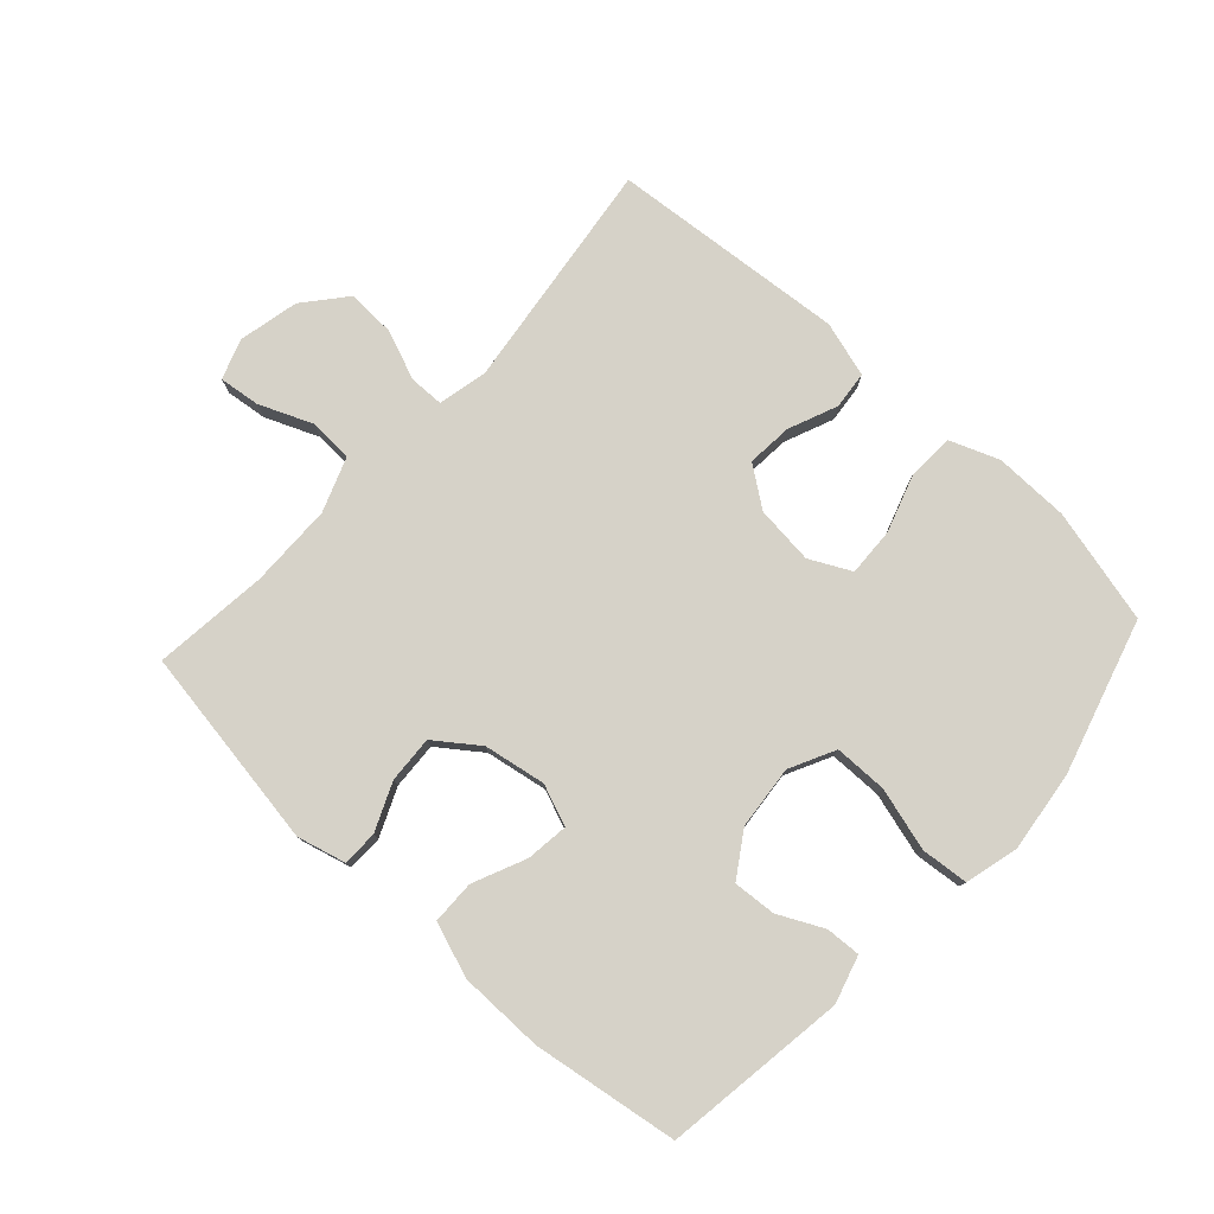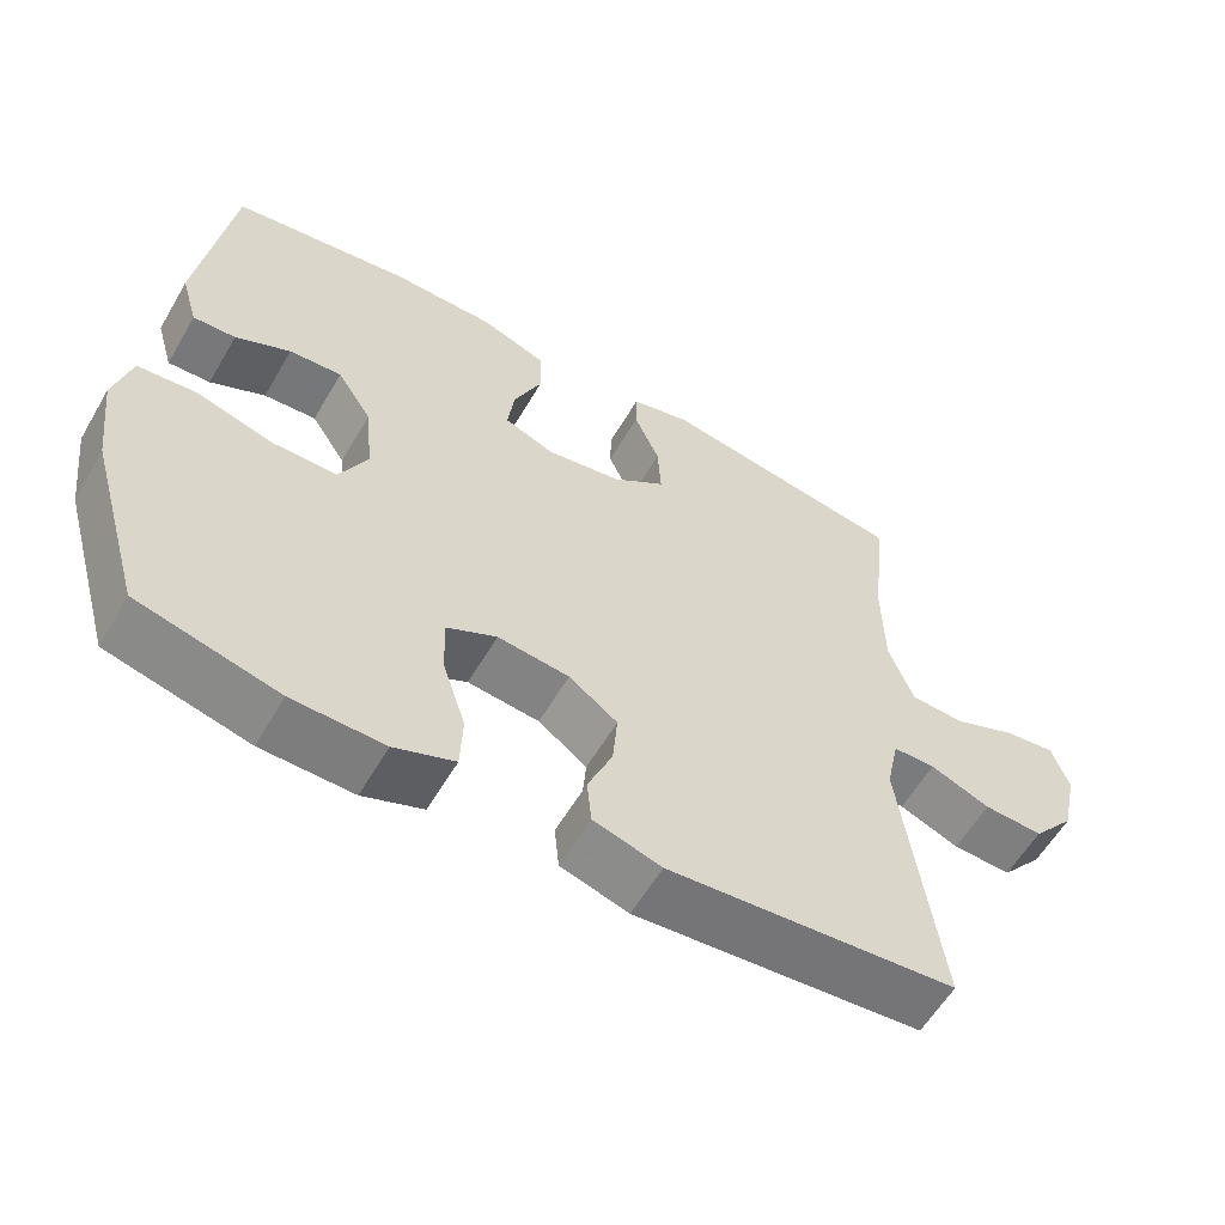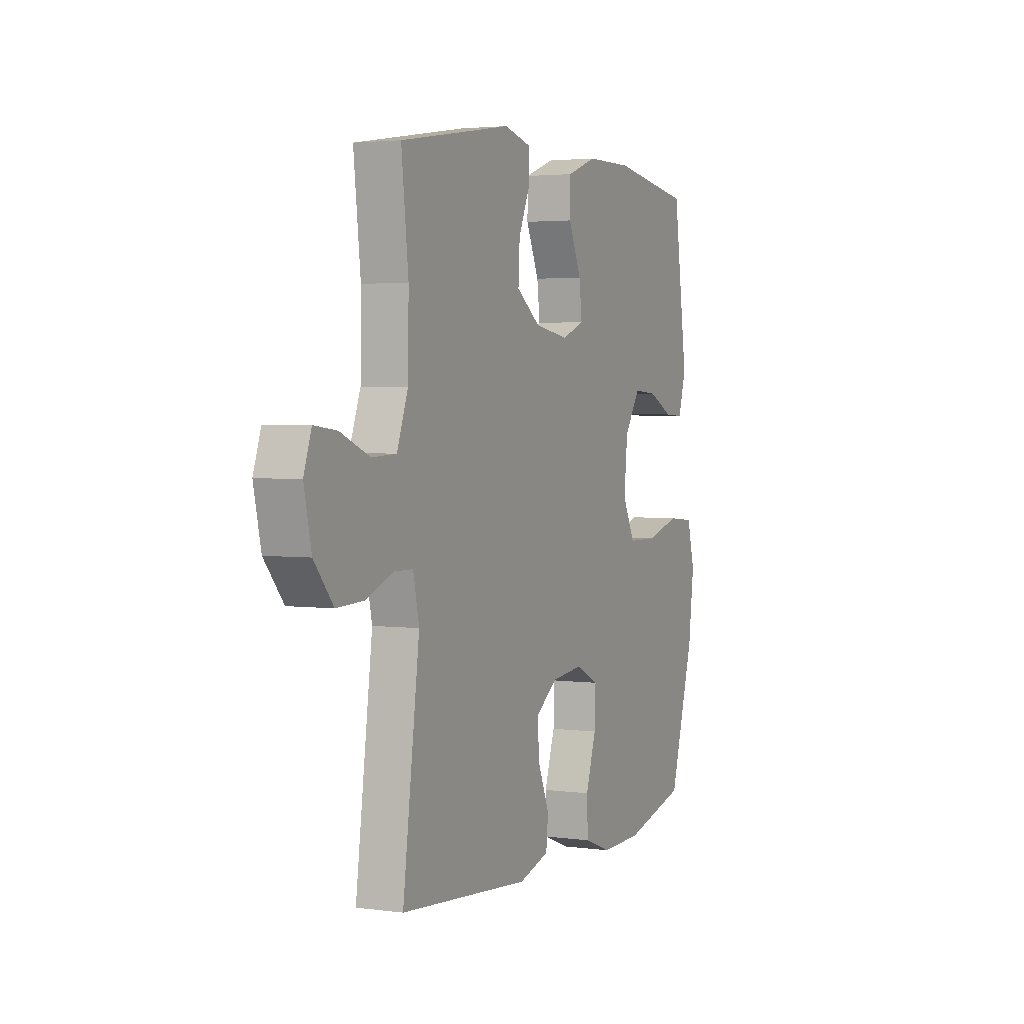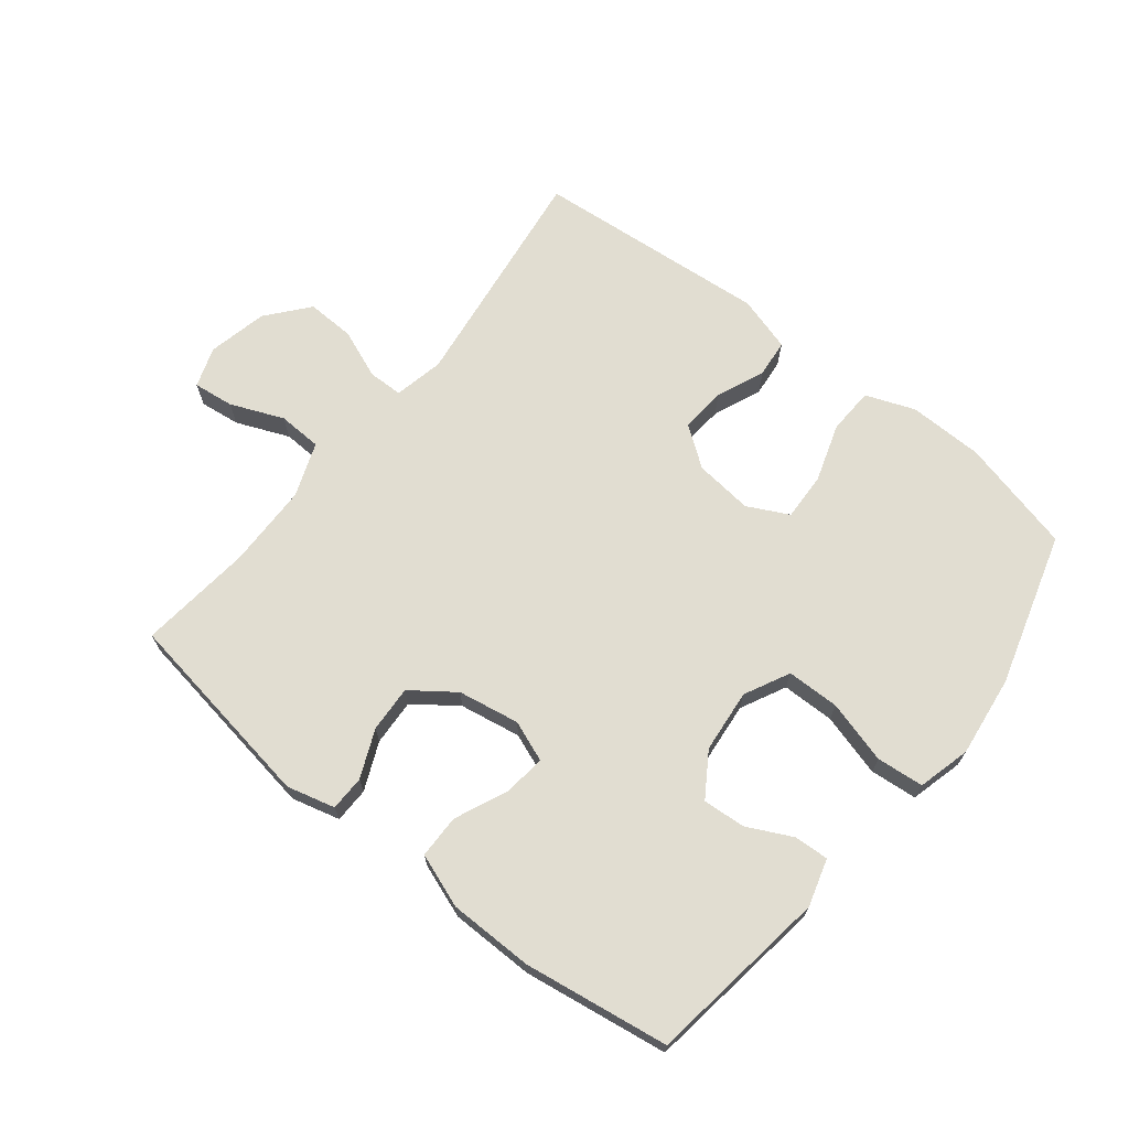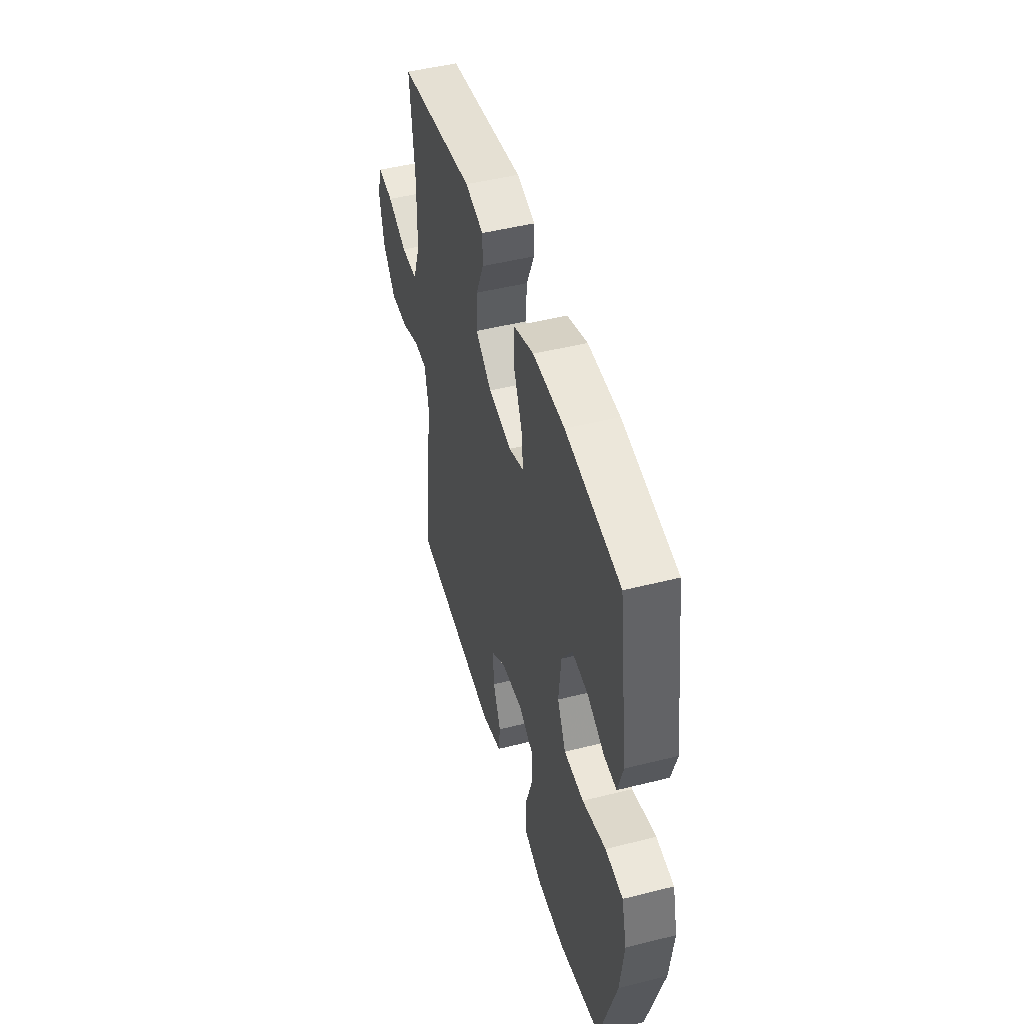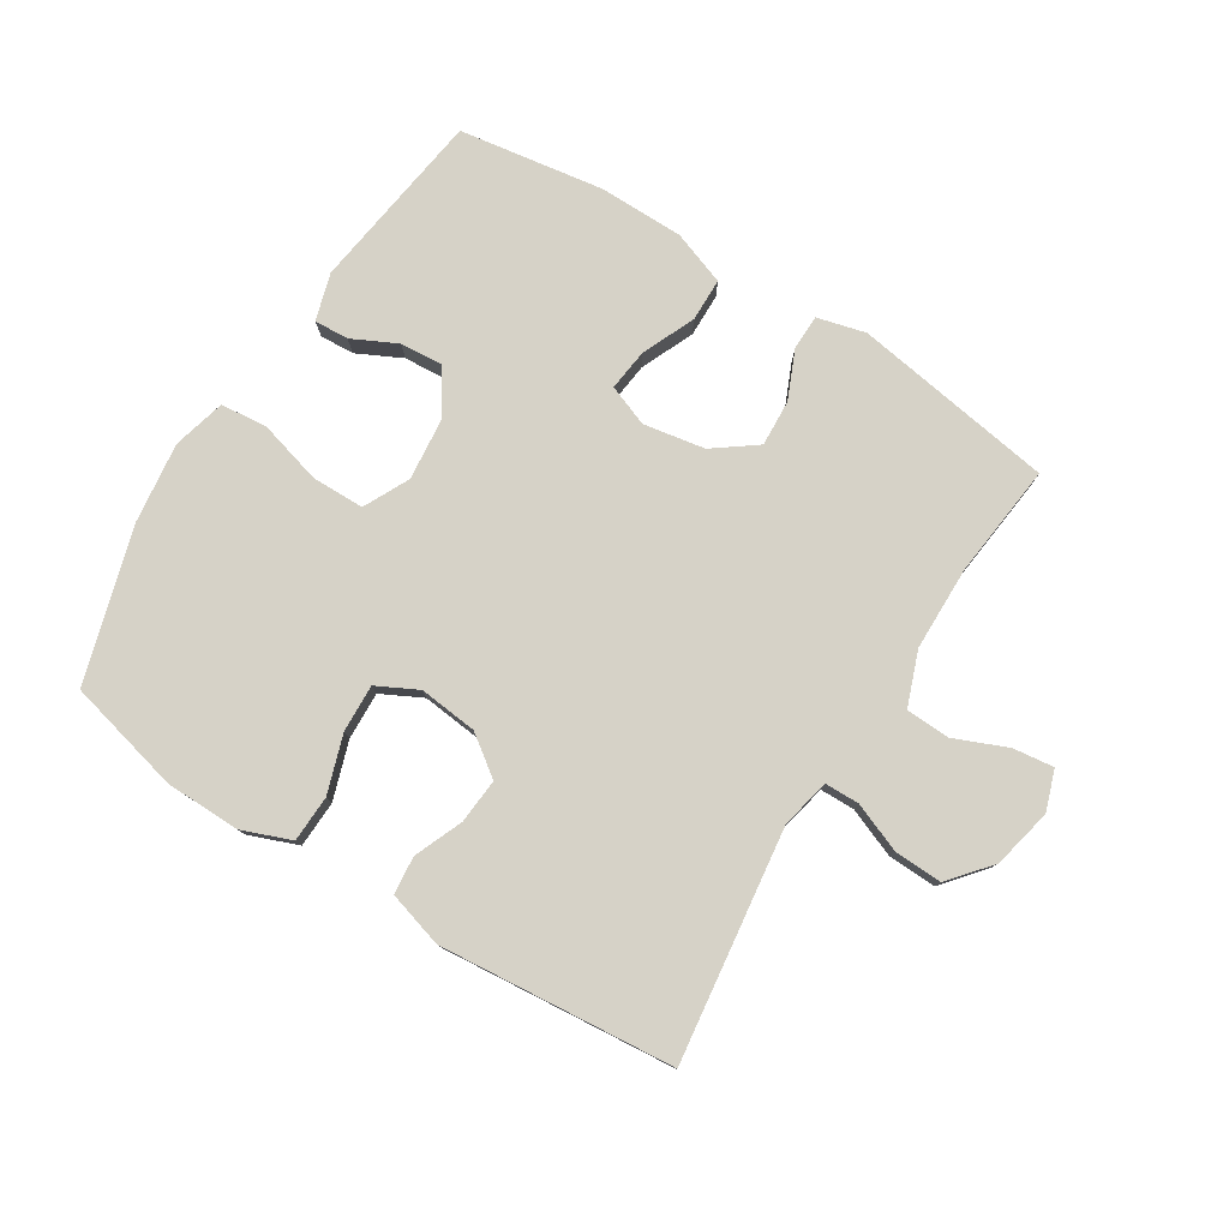
<metadata>
{"format":"obj","ext":"obj","renderer":"f3d","projection":"perspective","resolution":1024,"background":"white","views":[{"elev":78.4,"azim":42.5,"up":"+Y"},{"elev":-58.8,"azim":149.8,"up":"+Z"},{"elev":3.1,"azim":-65.3,"up":"+Z"},{"elev":68.8,"azim":38.5,"up":"+Y"},{"elev":47.8,"azim":74.2,"up":"+Z"},{"elev":78.6,"azim":-148.0,"up":"+Y"}]}
</metadata>
<code>
v -0.5 0.07 -0.5
v -0.452 0.07 -0.132
v -0.469 0.07 -0.053
v -0.524 0.07 -0.052
v -0.602 0.07 -0.083
v -0.679 0.07 -0.086
v -0.734 0.07 -0.02
v -0.755 0.07 0.075
v -0.733 0.07 0.139
v -0.668 0.07 0.131
v -0.584 0.07 0.096
v -0.514 0.07 0.099
v -0.482 0.07 0.185
v -0.48 0.07 0.319
v -0.5 0.07 0.5
v -0.179 0.07 0.551
v -0.102 0.07 0.531
v -0.101 0.07 0.475
v -0.134 0.07 0.399
v -0.138 0.07 0.325
v -0.07 0.07 0.275
v 0.028 0.07 0.258
v 0.093 0.07 0.283
v 0.085 0.07 0.35
v 0.048 0.07 0.434
v 0.049 0.07 0.503
v 0.135 0.07 0.534
v 0.269 0.07 0.535
v 0.5 0.07 0.5
v 0.541 0.07 0.211
v 0.519 0.07 0.136
v 0.464 0.07 0.139
v 0.393 0.07 0.174
v 0.325 0.07 0.179
v 0.28 0.07 0.11
v 0.27 0.07 0.009
v 0.306 0.07 -0.063
v 0.39 0.07 -0.064
v 0.49 0.07 -0.036
v 0.565 0.07 -0.043
v 0.587 0.07 -0.127
v 0.571 0.07 -0.256
v 0.5 0.07 -0.5
v 0.318 0.07 -0.545
v 0.199 0.07 -0.547
v 0.121 0.07 -0.517
v 0.118 0.07 -0.443
v 0.148 0.07 -0.351
v 0.151 0.07 -0.275
v 0.086 0.07 -0.242
v -0.007 0.07 -0.252
v -0.07 0.07 -0.298
v -0.064 0.07 -0.37
v -0.032 0.07 -0.447
v -0.038 0.07 -0.507
v -0.126 0.07 -0.533
v -0.5 0 -0.5
v -0.452 0 -0.132
v -0.469 0 -0.053
v -0.524 0 -0.052
v -0.602 0 -0.083
v -0.679 0 -0.086
v -0.734 0 -0.02
v -0.755 0 0.075
v -0.733 0 0.139
v -0.668 0 0.131
v -0.584 0 0.096
v -0.514 0 0.099
v -0.482 0 0.185
v -0.48 0 0.319
v -0.5 0 0.5
v -0.179 0 0.551
v -0.102 0 0.531
v -0.101 0 0.475
v -0.134 0 0.399
v -0.138 0 0.325
v -0.07 0 0.275
v 0.028 0 0.258
v 0.093 0 0.283
v 0.085 0 0.35
v 0.048 0 0.434
v 0.049 0 0.503
v 0.135 0 0.534
v 0.269 0 0.535
v 0.5 0 0.5
v 0.541 0 0.211
v 0.519 0 0.136
v 0.464 0 0.139
v 0.393 0 0.174
v 0.325 0 0.179
v 0.28 0 0.11
v 0.27 0 0.009
v 0.306 0 -0.063
v 0.39 0 -0.064
v 0.49 0 -0.036
v 0.565 0 -0.043
v 0.587 0 -0.127
v 0.571 0 -0.256
v 0.5 0 -0.5
v 0.318 0 -0.545
v 0.199 0 -0.547
v 0.121 0 -0.517
v 0.118 0 -0.443
v 0.148 0 -0.351
v 0.151 0 -0.275
v 0.086 0 -0.242
v -0.007 0 -0.252
v -0.07 0 -0.298
v -0.064 0 -0.37
v -0.032 0 -0.447
v -0.038 0 -0.507
v -0.126 0 -0.533
f 53 54 55 56
f 52 53 56 1
f 51 52 1 2
f 50 51 2 3
f 45 46 47 48
f 45 48 49
f 44 45 49
f 43 44 49
f 42 43 49
f 41 42 49 50
f 38 39 40 41
f 37 38 41 50
f 30 31 32 33
f 30 33 34
f 29 30 34
f 28 29 34 35
f 24 25 26 27
f 23 24 27 28
f 16 17 18 19
f 14 15 16 19
f 13 14 19 20
f 12 13 20 21
f 8 9 10 11
f 8 11 12
f 7 8 12
f 4 5 6 7
f 3 4 7 12
f 36 37 50 3
f 23 28 35 36
f 22 23 36 3
f 3 12 21 22
f 112 111 110 109
f 57 112 109 108
f 58 57 108 107
f 59 58 107 106
f 104 103 102 101
f 105 104 101
f 105 101 100
f 105 100 99
f 105 99 98
f 106 105 98 97
f 97 96 95 94
f 106 97 94 93
f 89 88 87 86
f 90 89 86
f 90 86 85
f 91 90 85 84
f 83 82 81 80
f 84 83 80 79
f 75 74 73 72
f 75 72 71 70
f 76 75 70 69
f 77 76 69 68
f 67 66 65 64
f 68 67 64
f 68 64 63
f 63 62 61 60
f 68 63 60 59
f 59 106 93 92
f 92 91 84 79
f 59 92 79 78
f 78 77 68 59
f 1 57 58 2
f 2 58 59 3
f 3 59 60 4
f 4 60 61 5
f 5 61 62 6
f 6 62 63 7
f 7 63 64 8
f 8 64 65 9
f 9 65 66 10
f 10 66 67 11
f 11 67 68 12
f 12 68 69 13
f 13 69 70 14
f 14 70 71 15
f 15 71 72 16
f 16 72 73 17
f 17 73 74 18
f 18 74 75 19
f 19 75 76 20
f 20 76 77 21
f 21 77 78 22
f 22 78 79 23
f 23 79 80 24
f 24 80 81 25
f 25 81 82 26
f 26 82 83 27
f 27 83 84 28
f 28 84 85 29
f 29 85 86 30
f 30 86 87 31
f 31 87 88 32
f 32 88 89 33
f 33 89 90 34
f 34 90 91 35
f 35 91 92 36
f 36 92 93 37
f 37 93 94 38
f 38 94 95 39
f 39 95 96 40
f 40 96 97 41
f 41 97 98 42
f 42 98 99 43
f 43 99 100 44
f 44 100 101 45
f 45 101 102 46
f 46 102 103 47
f 47 103 104 48
f 48 104 105 49
f 49 105 106 50
f 50 106 107 51
f 51 107 108 52
f 52 108 109 53
f 53 109 110 54
f 54 110 111 55
f 55 111 112 56
f 56 112 57 1

</code>
